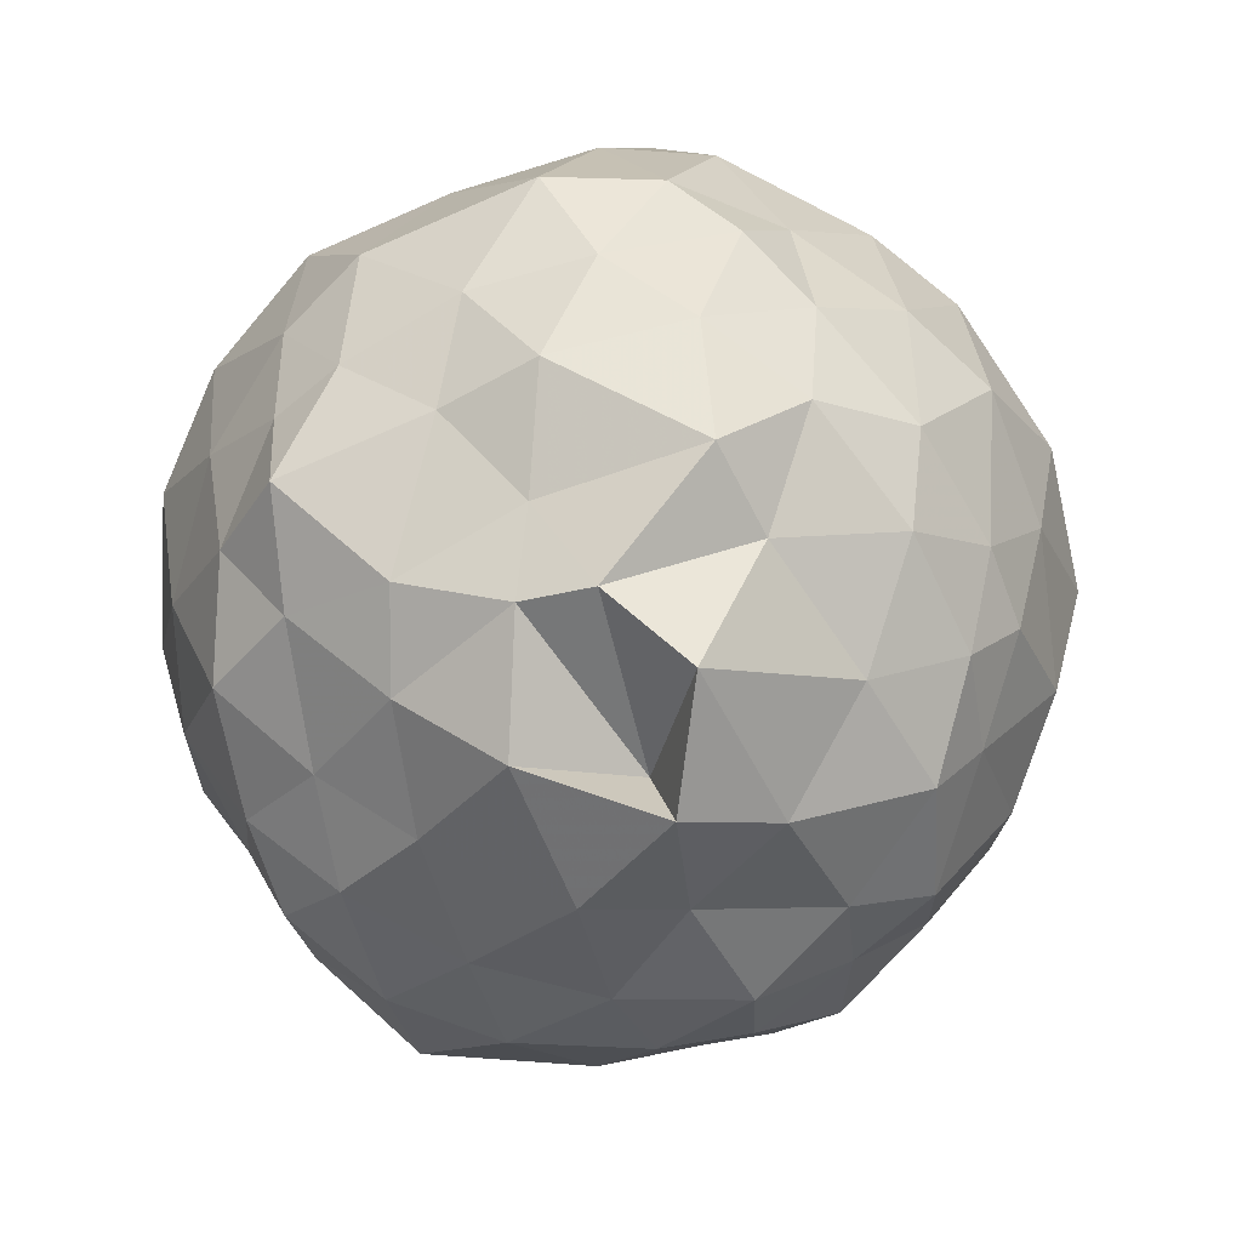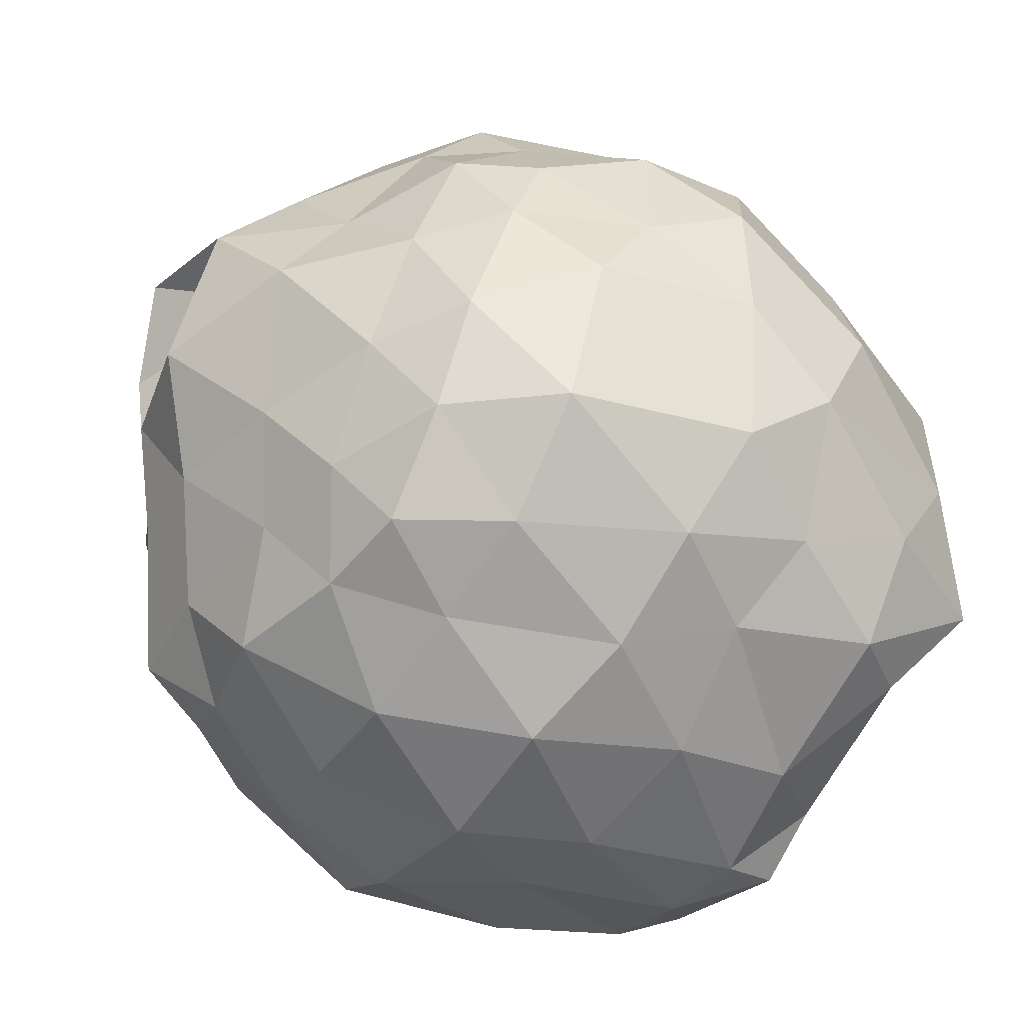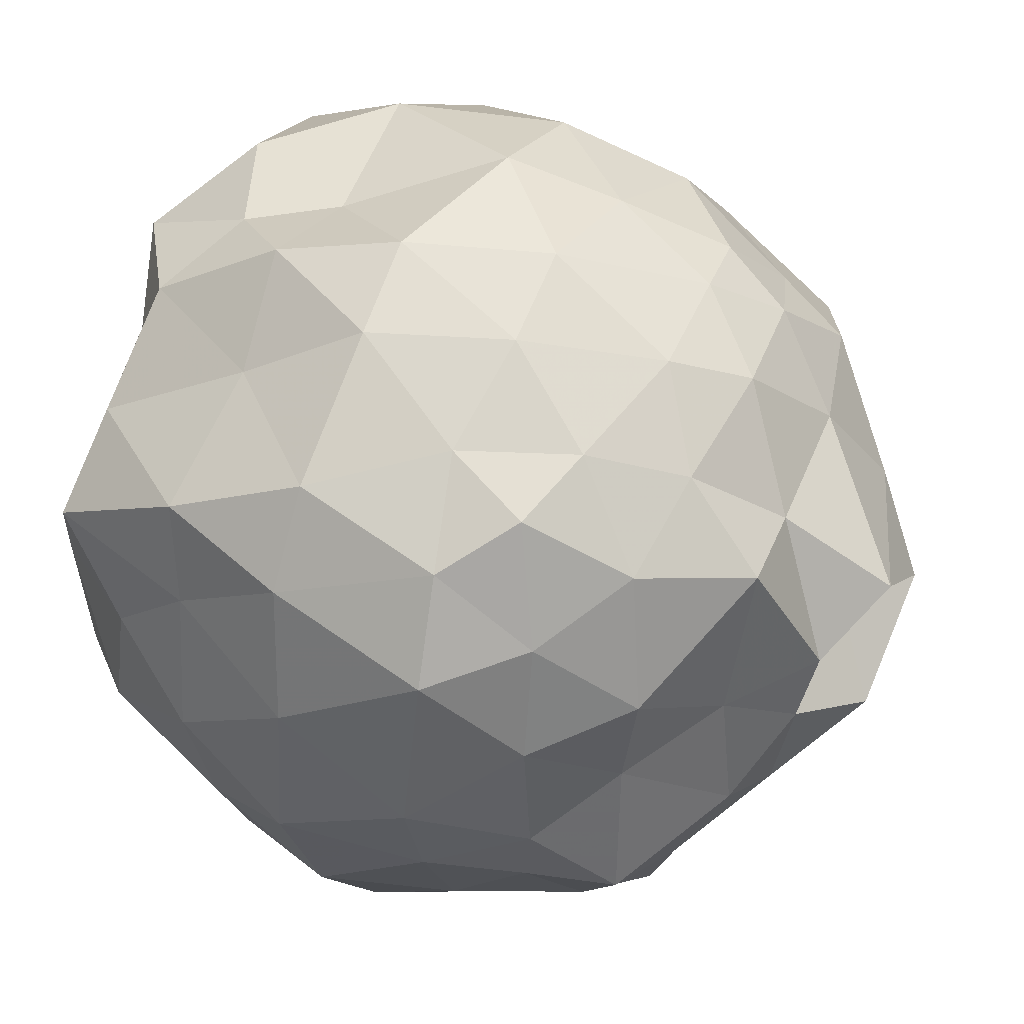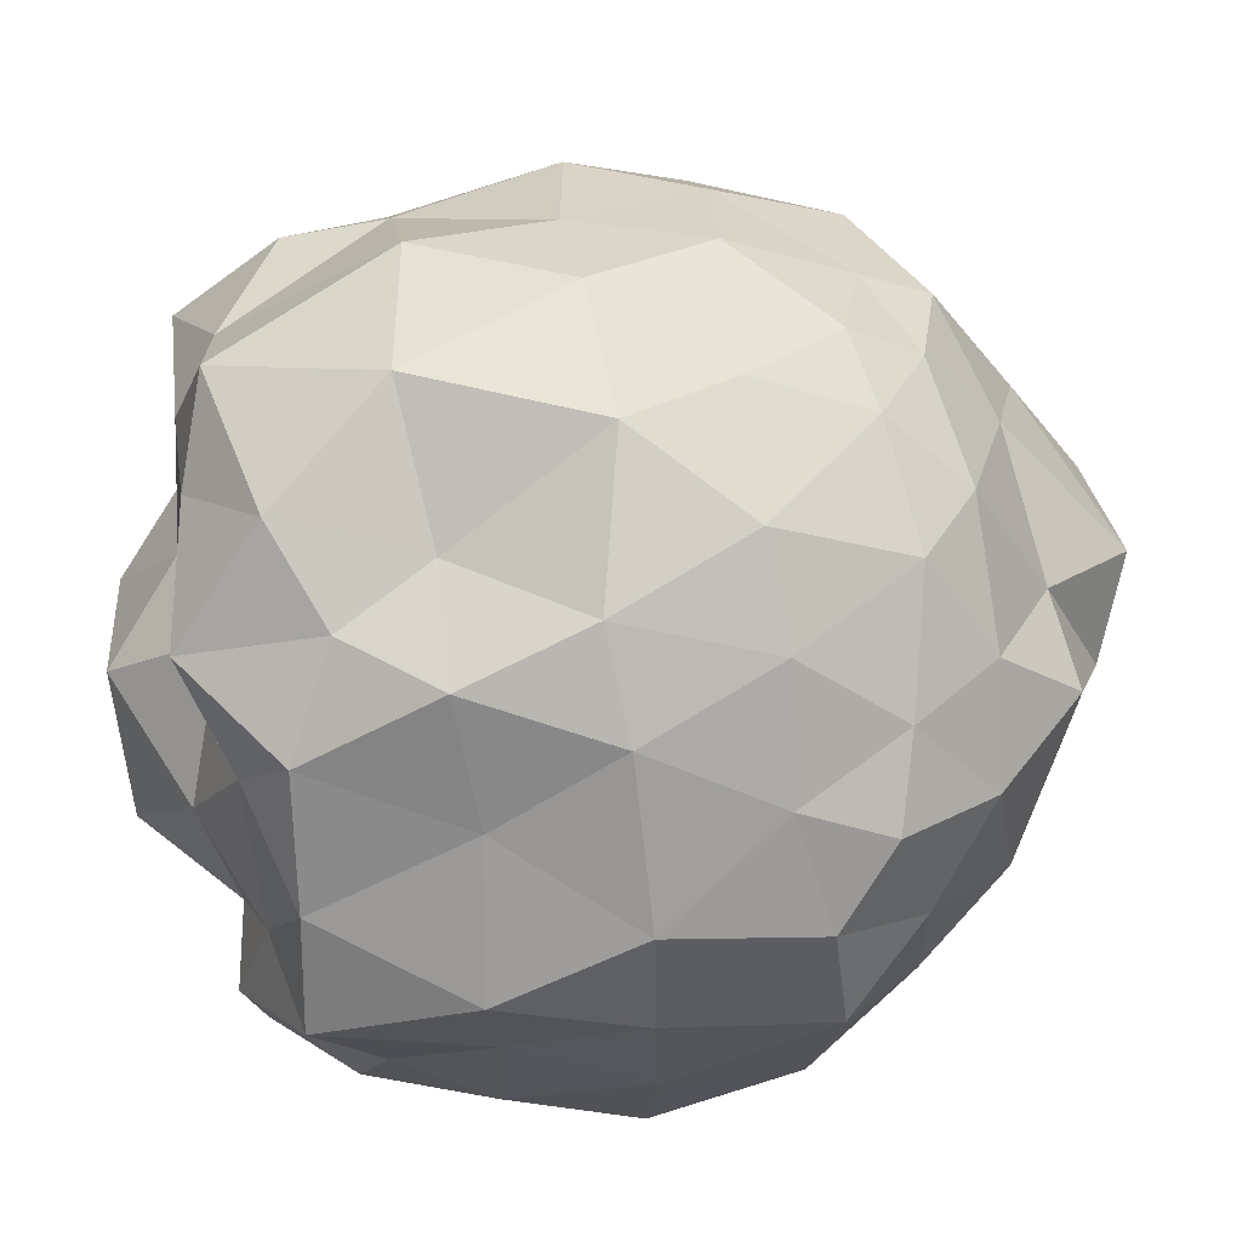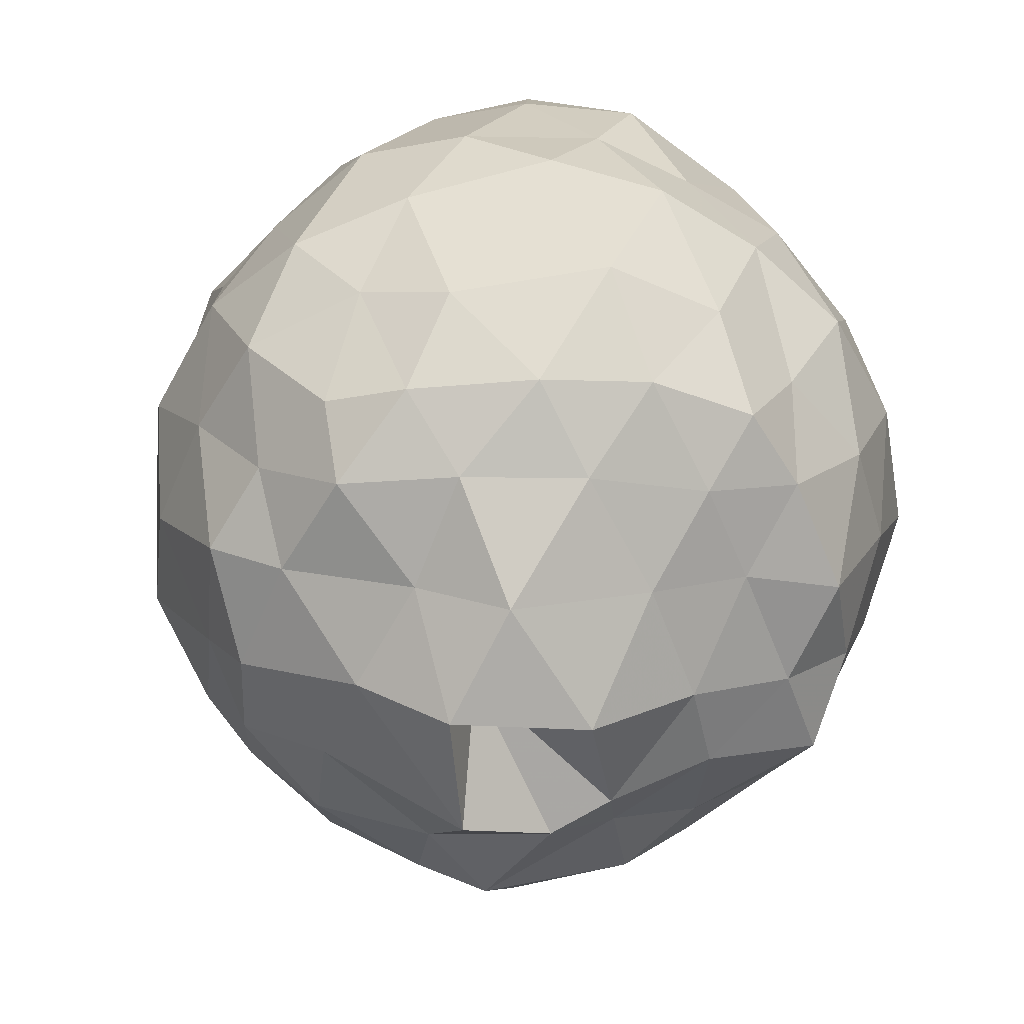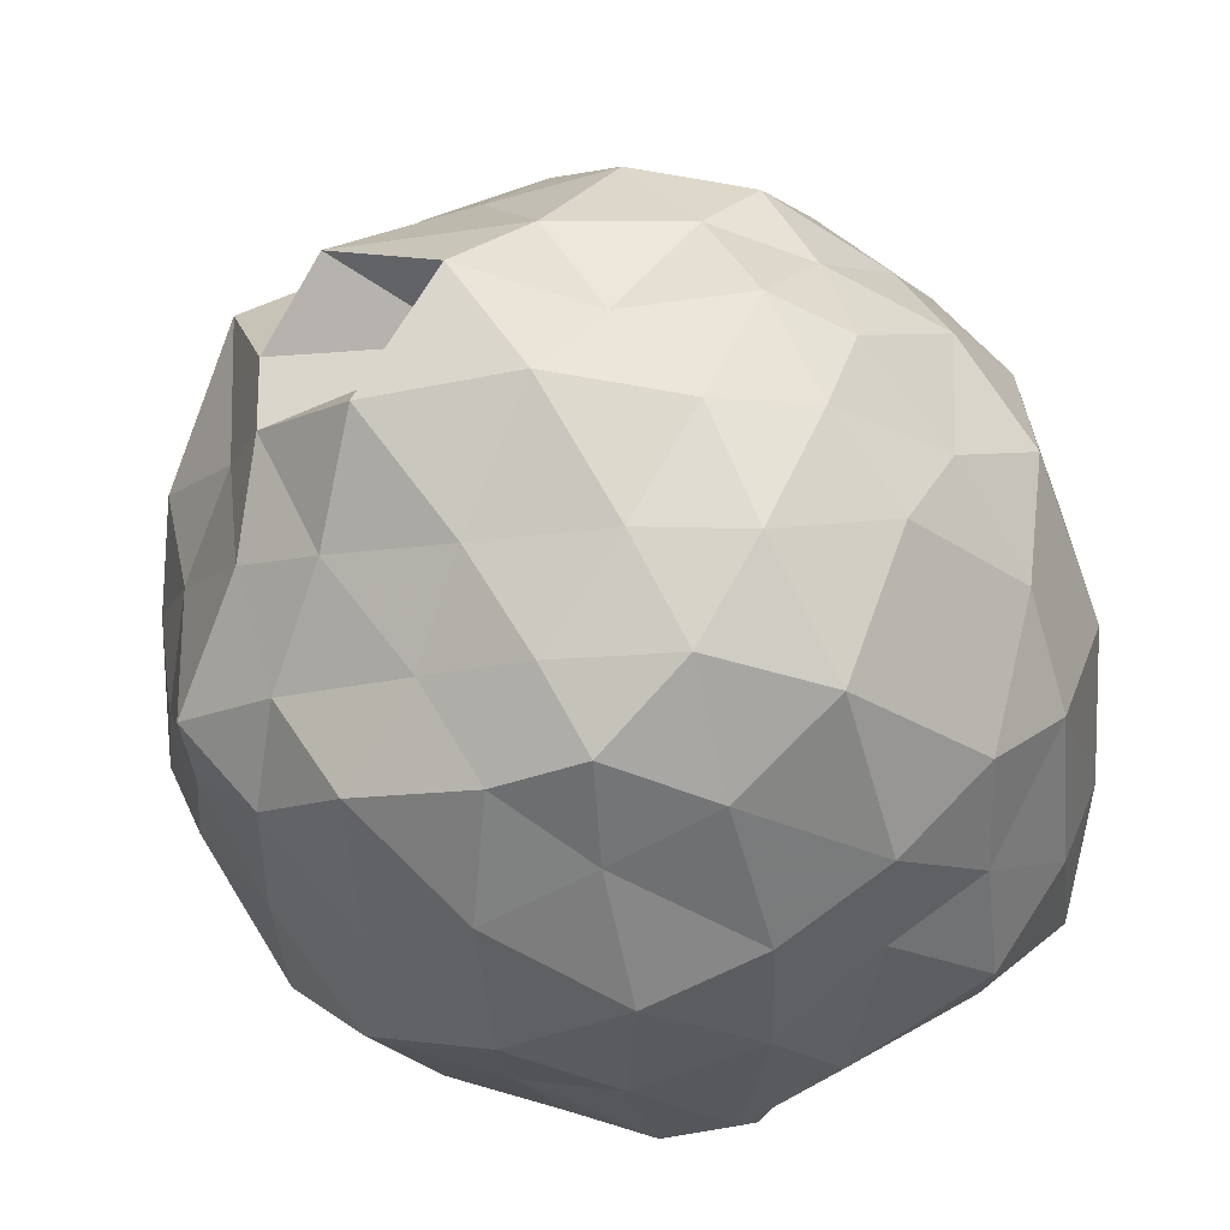
<metadata>
{"format":"obj","ext":"obj","renderer":"f3d","projection":"perspective","resolution":1024,"background":"white","views":[{"elev":-79.7,"azim":111.5,"up":"+Z"},{"elev":-59.9,"azim":-124.1,"up":"+Y"},{"elev":34.1,"azim":119.9,"up":"+Y"},{"elev":68.0,"azim":82.8,"up":"+Y"},{"elev":-51.8,"azim":-56.2,"up":"+Z"},{"elev":-42.0,"azim":-149.2,"up":"+Y"}]}
</metadata>
<code>
v -1.482 -0.04315 1.192
v -1.659 -0.008936 -0.6816
v -0.5817 0.01052 0.7605
v -0.5803 0.2773 0.9073
v -0.7546 0.488 0.8828
v -0.9722 0.7233 0.8634
v -1.187 0.8435 0.7528
v -1.408 0.9285 0.8585
v -1.795 0.819 0.9565
v -1.97 0.6041 0.9387
v -2.214 0.5384 0.7928
v -2.26 0.2602 0.8678
v -2.296 0.02655 0.9002
v -2.254 -0.2581 0.9381
v -2.208 -0.5301 0.8234
v -2.021 -0.7507 0.8284
v -1.657 -0.8575 0.8341
v -1.374 -0.878 0.8851
v -1.196 -0.8771 0.8428
v -0.951 -0.7136 0.8602
v -0.7899 -0.5044 0.86
v -0.6339 -0.2853 0.8361
v -0.5351 0.1759 0.5335
v -0.5426 0.438 0.5484
v -0.817 0.6721 0.5121
v -1.023 0.893 0.545
v -1.304 0.8817 0.539
v -1.643 1.007 0.5834
v -1.988 0.8704 0.5375
v -2.188 0.6136 0.5615
v -2.316 0.3907 0.5674
v -2.405 0.1446 0.5376
v -2.445 -0.1692 0.5602
v -2.378 -0.455 0.4749
v -2.147 -0.713 0.5472
v -1.933 -0.8553 0.4931
v -1.636 -0.9597 0.5428
v -1.309 -0.9811 0.5125
v -1.052 -0.8817 0.476
v -0.8032 -0.7283 0.5823
v -0.6204 -0.4701 0.5363
v -0.5181 -0.1863 0.544
v -0.4921 0.3375 0.2262
v -0.6026 0.5707 0.2139
v -0.8924 0.8274 0.2196
v -1.109 0.9535 0.2477
v -1.477 1.031 0.1722
v -1.808 0.978 0.2005
v -2.039 0.7984 0.22
v -2.292 0.5845 0.1877
v -2.449 0.2861 0.2189
v -2.51 -0.03065 0.157
v -2.431 -0.3195 0.2225
v -2.286 -0.6562 0.2943
v -2.075 -0.8536 0.2537
v -1.798 -0.9632 0.256
v -1.513 -1.037 0.2065
v -1.172 -0.9972 0.2269
v -0.8492 -0.8567 0.2154
v -0.6339 -0.644 0.233
v -0.477 -0.352 0.2404
v -0.4648 -0.00539 0.2141
v -0.5986 0.4514 -0.1418
v -0.7933 0.6548 -0.07669
v -1.041 0.8245 -0.09956
v -1.268 0.9352 -0.07761
v -1.588 0.93 -0.08075
v -1.936 0.8375 -0.08585
v -2.152 0.6527 -0.09892
v -2.323 0.3935 -0.08118
v -2.445 0.1426 -0.08017
v -2.409 -0.1724 -0.05694
v -2.34 -0.3935 -0.1558
v -2.176 -0.7485 -0.1376
v -1.897 -0.8873 -0.09952
v -1.62 -0.9305 -0.1046
v -1.326 -0.9598 -0.1022
v -1.056 -0.8748 -0.09401
v -0.7873 -0.677 -0.06419
v -0.6023 -0.4256 -0.09178
v -0.5073 -0.2104 -0.1023
v -0.4923 0.2041 -0.1603
v -0.7451 0.5574 -0.2839
v -0.9421 0.6419 -0.3327
v -1.241 0.7521 -0.3931
v -1.535 0.801 -0.3506
v -1.728 0.7995 -0.3102
v -1.928 0.6347 -0.3745
v -2.177 0.4337 -0.3971
v -2.268 0.2203 -0.3253
v -2.341 -0.03333 -0.3266
v -2.285 -0.2351 -0.3681
v -2.148 -0.5229 -0.394
v -1.974 -0.731 -0.3649
v -1.734 -0.8671 -0.3278
v -1.507 -0.8578 -0.3491
v -1.212 -0.8013 -0.4103
v -0.9572 -0.6868 -0.345
v -0.7495 -0.4851 -0.2919
v -0.6934 -0.3125 -0.3395
v -0.6463 -0.01972 -0.3487
v -0.6762 0.2663 -0.3535
v -0.7619 0.01877 1.052
v -0.8074 0.2654 0.964
v -1.029 0.5515 0.9738
v -1.228 0.7307 1.068
v -1.561 0.7385 1.021
v -1.826 0.5372 1.039
v -2.173 0.3255 1.046
v -2.219 0.1172 0.9658
v -2.166 -0.08896 0.9804
v -2.075 -0.4519 1.125
v -1.909 -0.6593 0.9938
v -1.48 -0.6421 1.063
v -1.334 -0.7666 1.046
v -0.9635 -0.535 1.048
v -0.7787 -0.2659 1.017
v -0.9707 -0.02764 1.03
v -1.081 0.2681 1.092
v -1.346 0.5021 0.9926
v -1.589 0.3955 1.069
v -1.936 0.265 0.9742
v -1.908 -0.04154 1.095
v -1.919 -0.3342 0.9832
v -1.533 -0.4588 1.095
v -1.284 -0.5382 1.034
v -1.161 -0.3237 1.058
v -1.193 -0.05291 1.242
v -1.398 0.2736 1.245
v -1.667 0.1197 1.221
v -1.664 -0.2146 1.214
v -1.394 -0.2709 1.245
v -0.8574 0.4141 -0.5126
v -1.091 0.5625 -0.5342
v -1.414 0.6563 -0.5304
v -1.707 0.6789 -0.4733
v -1.925 0.5153 -0.54
v -2.1 0.2604 -0.5174
v -2.222 0.006825 -0.4947
v -2.1 -0.2644 -0.5322
v -1.922 -0.5133 -0.5249
v -1.696 -0.7103 -0.4745
v -1.441 -0.6603 -0.5044
v -1.112 -0.5856 -0.5253
v -0.8495 -0.5125 -0.4936
v -0.8377 -0.1447 -0.5067
v -0.8082 0.09116 -0.5597
v -1.072 0.3578 -0.7232
v -1.295 0.3818 -0.688
v -1.642 0.4617 -0.6397
v -1.837 0.2155 -0.7222
v -1.953 -0.03586 -0.639
v -1.842 -0.2365 -0.7443
v -1.619 -0.4949 -0.6302
v -1.323 -0.4278 -0.6819
v -1.106 -0.3424 -0.6686
v -1.058 -0.02888 -0.6626
v -1.24 0.04682 -0.8247
v -1.442 0.1713 -0.9111
v -1.717 0.02099 -0.8716
v -1.5 -0.2416 -0.8538
v -1.217 -0.1166 -0.7828
f 3 23 4
f 4 23 24
f 4 24 5
f 5 24 25
f 5 25 6
f 6 25 26
f 6 26 7
f 7 26 27
f 7 27 8
f 8 27 28
f 8 28 9
f 9 28 29
f 9 29 10
f 10 29 30
f 10 30 11
f 11 30 31
f 11 31 12
f 12 31 32
f 12 32 13
f 13 32 33
f 13 33 14
f 14 33 34
f 14 34 15
f 15 34 35
f 15 35 16
f 16 35 36
f 16 36 17
f 17 36 37
f 17 37 18
f 18 37 38
f 18 38 19
f 19 38 39
f 19 39 20
f 20 39 40
f 20 40 21
f 21 40 41
f 21 41 22
f 22 41 42
f 22 42 3
f 3 42 23
f 23 43 24
f 24 43 44
f 24 44 25
f 25 44 45
f 25 45 26
f 26 45 46
f 26 46 27
f 27 46 47
f 27 47 28
f 28 47 48
f 28 48 29
f 29 48 49
f 29 49 30
f 30 49 50
f 30 50 31
f 31 50 51
f 31 51 32
f 32 51 52
f 32 52 33
f 33 52 53
f 33 53 34
f 34 53 54
f 34 54 35
f 35 54 55
f 35 55 36
f 36 55 56
f 36 56 37
f 37 56 57
f 37 57 38
f 38 57 58
f 38 58 39
f 39 58 59
f 39 59 40
f 40 59 60
f 40 60 41
f 41 60 61
f 41 61 42
f 42 61 62
f 42 62 23
f 23 62 43
f 43 63 44
f 44 63 64
f 44 64 45
f 45 64 65
f 45 65 46
f 46 65 66
f 46 66 47
f 47 66 67
f 47 67 48
f 48 67 68
f 48 68 49
f 49 68 69
f 49 69 50
f 50 69 70
f 50 70 51
f 51 70 71
f 51 71 52
f 52 71 72
f 52 72 53
f 53 72 73
f 53 73 54
f 54 73 74
f 54 74 55
f 55 74 75
f 55 75 56
f 56 75 76
f 56 76 57
f 57 76 77
f 57 77 58
f 58 77 78
f 58 78 59
f 59 78 79
f 59 79 60
f 60 79 80
f 60 80 61
f 61 80 81
f 61 81 62
f 62 81 82
f 62 82 43
f 43 82 63
f 63 83 64
f 64 83 84
f 64 84 65
f 65 84 85
f 65 85 66
f 66 85 86
f 66 86 67
f 67 86 87
f 67 87 68
f 68 87 88
f 68 88 69
f 69 88 89
f 69 89 70
f 70 89 90
f 70 90 71
f 71 90 91
f 71 91 72
f 72 91 92
f 72 92 73
f 73 92 93
f 73 93 74
f 74 93 94
f 74 94 75
f 75 94 95
f 75 95 76
f 76 95 96
f 76 96 77
f 77 96 97
f 77 97 78
f 78 97 98
f 78 98 79
f 79 98 99
f 79 99 80
f 80 99 100
f 80 100 81
f 81 100 101
f 81 101 82
f 82 101 102
f 82 102 63
f 63 102 83
f 103 104 118
f 104 119 118
f 104 105 119
f 105 120 119
f 105 106 120
f 106 107 120
f 107 121 120
f 107 108 121
f 108 122 121
f 108 109 122
f 109 110 122
f 110 123 122
f 110 111 123
f 111 124 123
f 111 112 124
f 112 113 124
f 113 125 124
f 113 114 125
f 114 126 125
f 114 115 126
f 115 116 126
f 116 127 126
f 116 117 127
f 117 118 127
f 117 103 118
f 118 119 128
f 119 129 128
f 119 120 129
f 120 121 129
f 121 130 129
f 121 122 130
f 122 123 130
f 123 131 130
f 123 124 131
f 124 125 131
f 125 132 131
f 125 126 132
f 126 127 132
f 127 128 132
f 127 118 128
f 133 148 134
f 134 148 149
f 134 149 135
f 135 149 150
f 135 150 136
f 136 150 137
f 137 150 151
f 137 151 138
f 138 151 152
f 138 152 139
f 139 152 140
f 140 152 153
f 140 153 141
f 141 153 154
f 141 154 142
f 142 154 143
f 143 154 155
f 143 155 144
f 144 155 156
f 144 156 145
f 145 156 146
f 146 156 157
f 146 157 147
f 147 157 148
f 147 148 133
f 148 158 149
f 149 158 159
f 149 159 150
f 150 159 151
f 151 159 160
f 151 160 152
f 152 160 153
f 153 160 161
f 153 161 154
f 154 161 155
f 155 161 162
f 155 162 156
f 156 162 157
f 157 162 158
f 157 158 148
f 3 4 103
f 103 4 104
f 4 5 104
f 104 5 105
f 5 6 105
f 105 6 106
f 6 7 106
f 7 8 106
f 106 8 107
f 8 9 107
f 107 9 108
f 9 10 108
f 108 10 109
f 10 11 109
f 11 12 109
f 109 12 110
f 12 13 110
f 110 13 111
f 13 14 111
f 111 14 112
f 14 15 112
f 15 16 112
f 112 16 113
f 16 17 113
f 113 17 114
f 17 18 114
f 114 18 115
f 18 19 115
f 19 20 115
f 115 20 116
f 20 21 116
f 116 21 117
f 21 22 117
f 117 22 103
f 22 3 103
f 83 133 84
f 84 133 134
f 84 134 85
f 85 134 135
f 85 135 86
f 86 135 136
f 86 136 87
f 87 136 88
f 88 136 137
f 88 137 89
f 89 137 138
f 89 138 90
f 90 138 139
f 90 139 91
f 91 139 92
f 92 139 140
f 92 140 93
f 93 140 141
f 93 141 94
f 94 141 142
f 94 142 95
f 95 142 96
f 96 142 143
f 96 143 97
f 97 143 144
f 97 144 98
f 98 144 145
f 98 145 99
f 99 145 100
f 100 145 146
f 100 146 101
f 101 146 147
f 101 147 102
f 102 147 133
f 102 133 83
f 128 129 1
f 129 130 1
f 130 131 1
f 131 132 1
f 132 128 1
f 159 158 2
f 160 159 2
f 161 160 2
f 162 161 2
f 158 162 2

</code>
